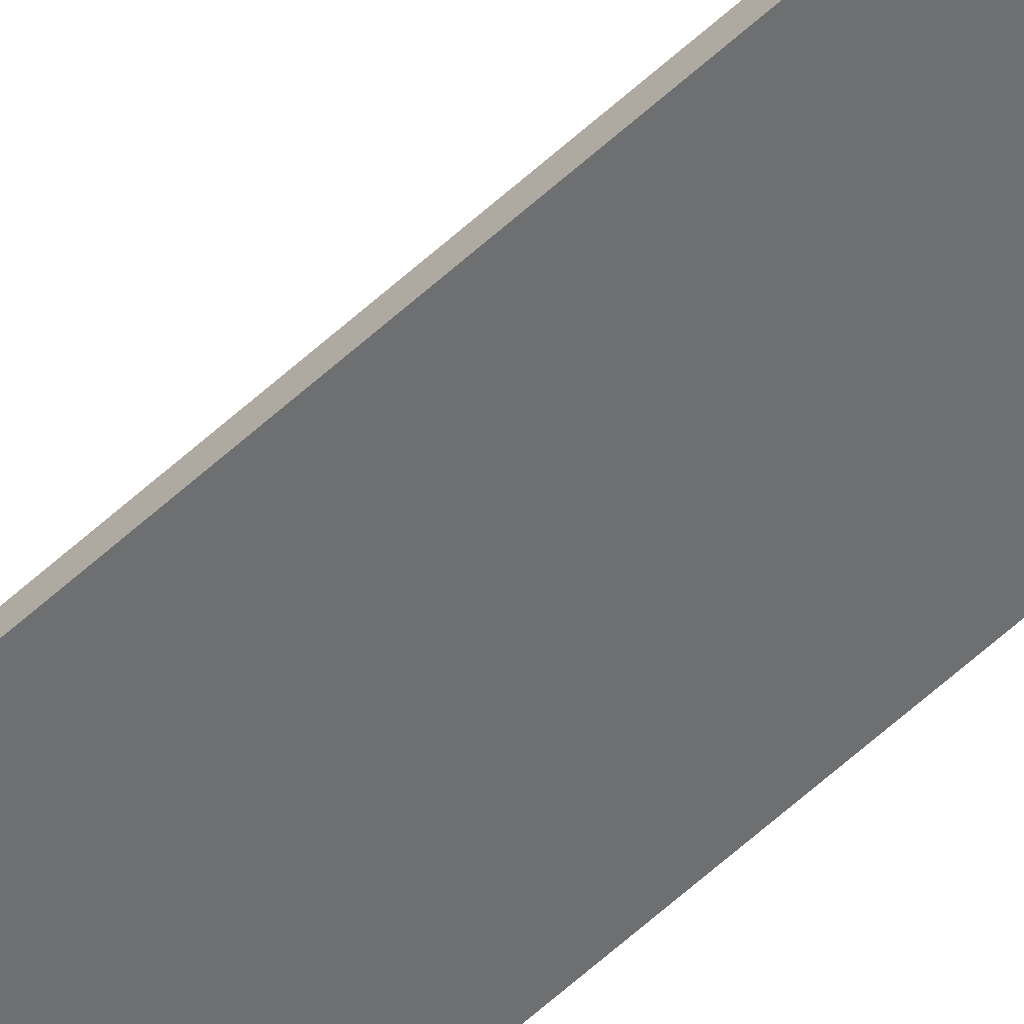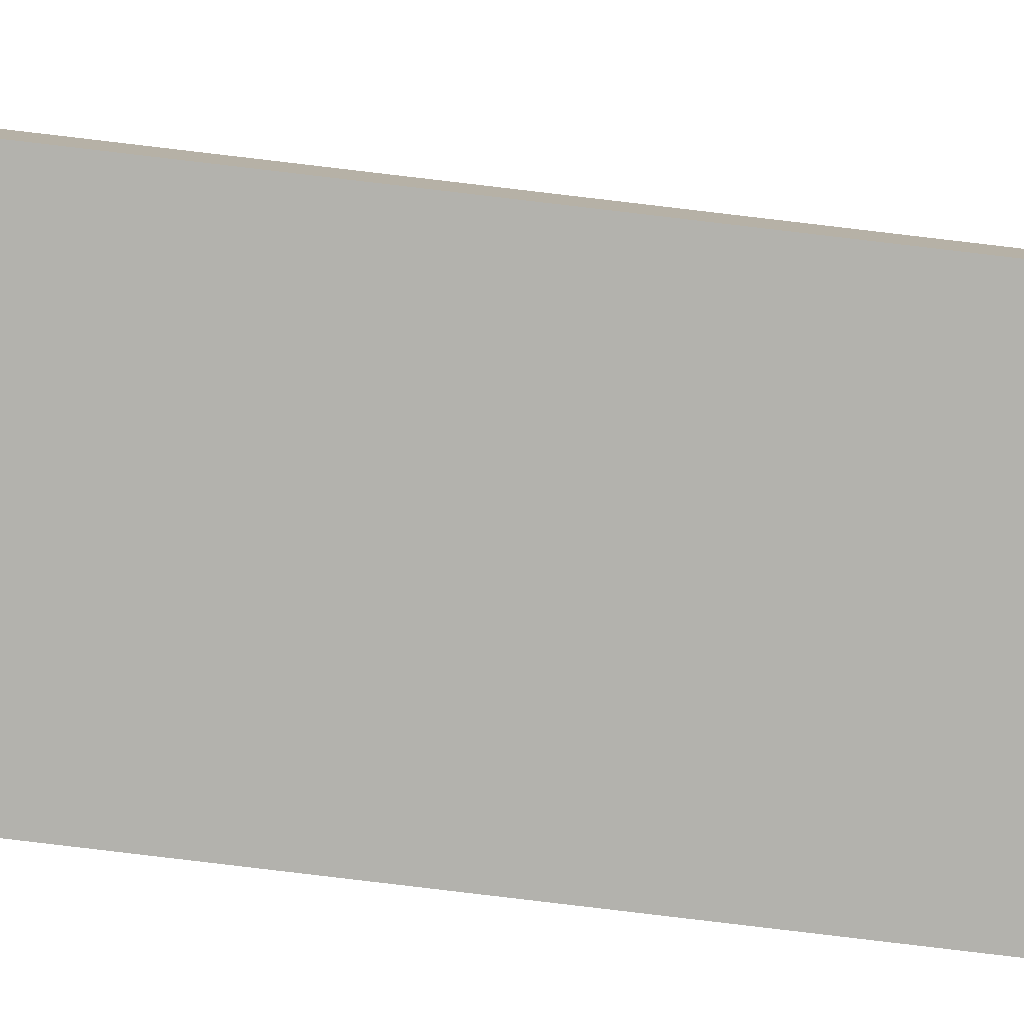
<metadata>
{"format":"obj","ext":"obj","renderer":"f3d","projection":"perspective","resolution":1024,"background":"white","views":[{"elev":-54.5,"azim":-45.0,"up":"+Z"},{"elev":-79.4,"azim":-96.8,"up":"+Z"}]}
</metadata>
<code>
o object1
g group1
v -0.0075 -0.68 -0.01458
v -0.015 0.685 -0.01458
v -0.015 -0.685 -0.01458
v -0.0075 0.68 -0.01458
v 0.015 -0.685 -0.01458
v 0.0075 -0.68 -0.01458
v 0.015 0.685 -0.01458
v 0.0075 0.68 -0.01458
v -0.015 0.685 -0.01458
v -0.015 0.685 -0.01697
v -0.015 -0.685 -0.01458
v -0.015 -0.685 -0.01697
v -0.015 0.685 -0.01458
v 0.015 0.685 -0.01458
v 0.015 0.685 -0.01697
v -0.015 0.685 -0.01697
v 0.015 0.685 -0.01458
v 0.015 -0.685 -0.01697
v 0.015 0.685 -0.01697
v 0.015 -0.685 -0.01458
v 0.015 -0.685 -0.01458
v -0.015 -0.685 -0.01458
v -0.015 -0.685 -0.01697
v 0.015 -0.685 -0.01697
v 0.015 0.685 -0.01697
v 0.015 -0.685 -0.01697
v -0.015 -0.685 -0.01697
v -0.015 0.685 -0.01697
v 0.0075 0.68 2.7e-05
v 0.0075 -0.68 -0.01458
v 0.0075 0.68 -0.01458
v 0.0075 -0.68 2.7e-05
v -0.0075 0.68 2.7e-05
v 0.0075 0.68 2.7e-05
v 0.0075 0.68 -0.01458
v -0.0075 0.68 -0.01458
v 0.0075 0.68 2.7e-05
v -0.0075 -0.68 2.7e-05
v 0.0075 -0.68 2.7e-05
v -0.0075 0.68 2.7e-05
v -0.0075 0.68 2.7e-05
v -0.0075 0.68 -0.01458
v -0.0075 -0.68 2.7e-05
v -0.0075 -0.68 -0.01458
v 0.0075 -0.68 2.7e-05
v -0.0075 -0.68 2.7e-05
v -0.0075 -0.68 -0.01458
v 0.0075 -0.68 -0.01458
f 1 2 3
f 4 2 1
f 1 3 5
f 6 1 5
f 4 7 2
f 8 5 7
f 8 7 4
f 6 5 8
f 9 10 11
f 12 11 10
f 13 14 15
f 13 15 16
f 17 18 19
f 20 18 17
f 21 22 23
f 24 21 23
f 25 26 27
f 28 25 27
f 29 30 31
f 32 30 29
f 33 34 35
f 33 35 36
f 37 38 39
f 40 38 37
f 41 42 43
f 44 43 42
f 45 46 47
f 48 45 47

</code>
